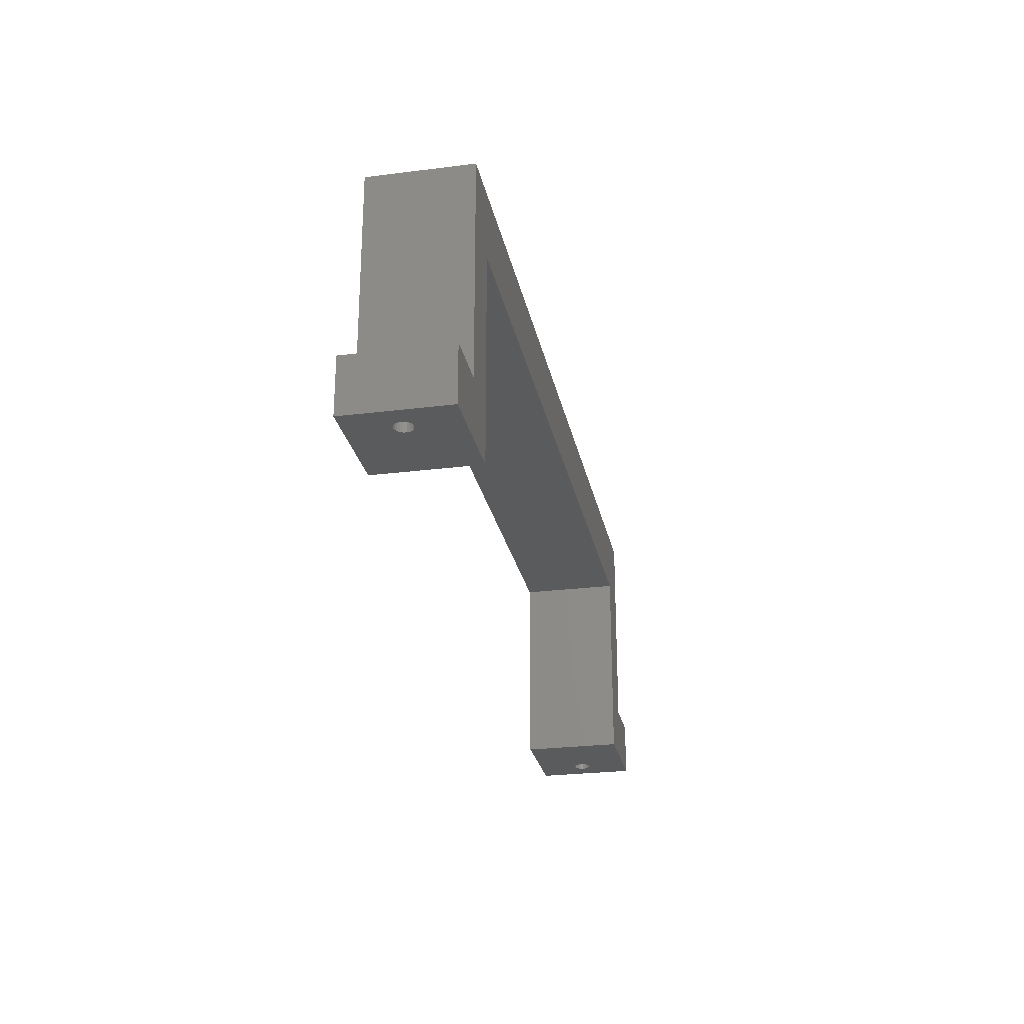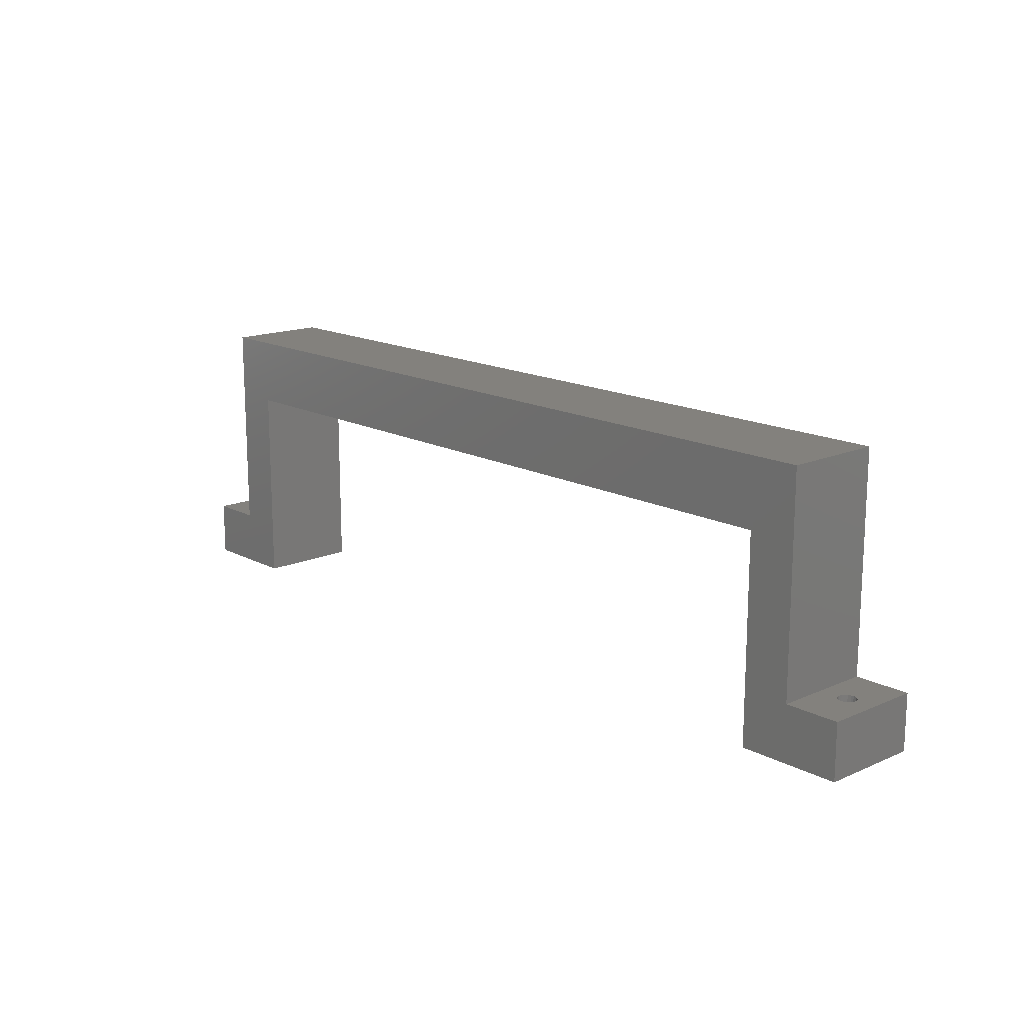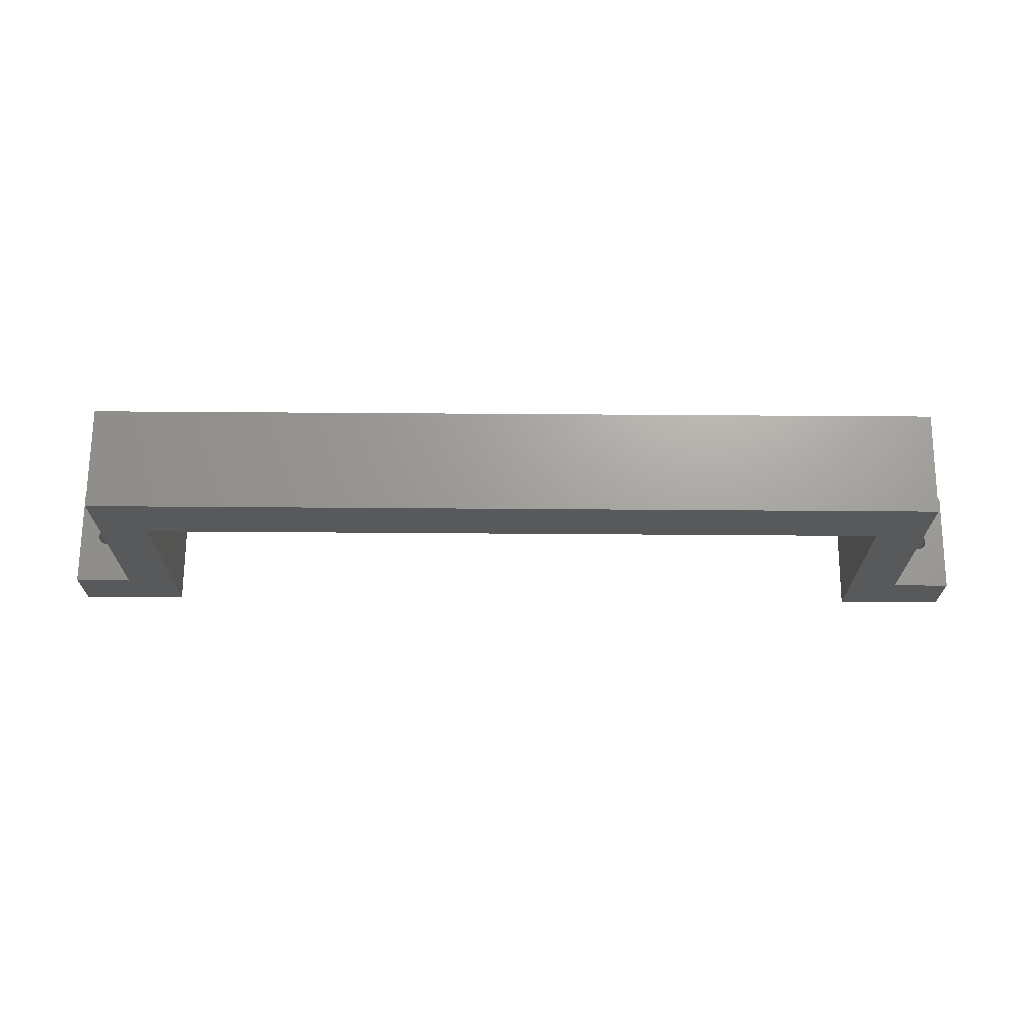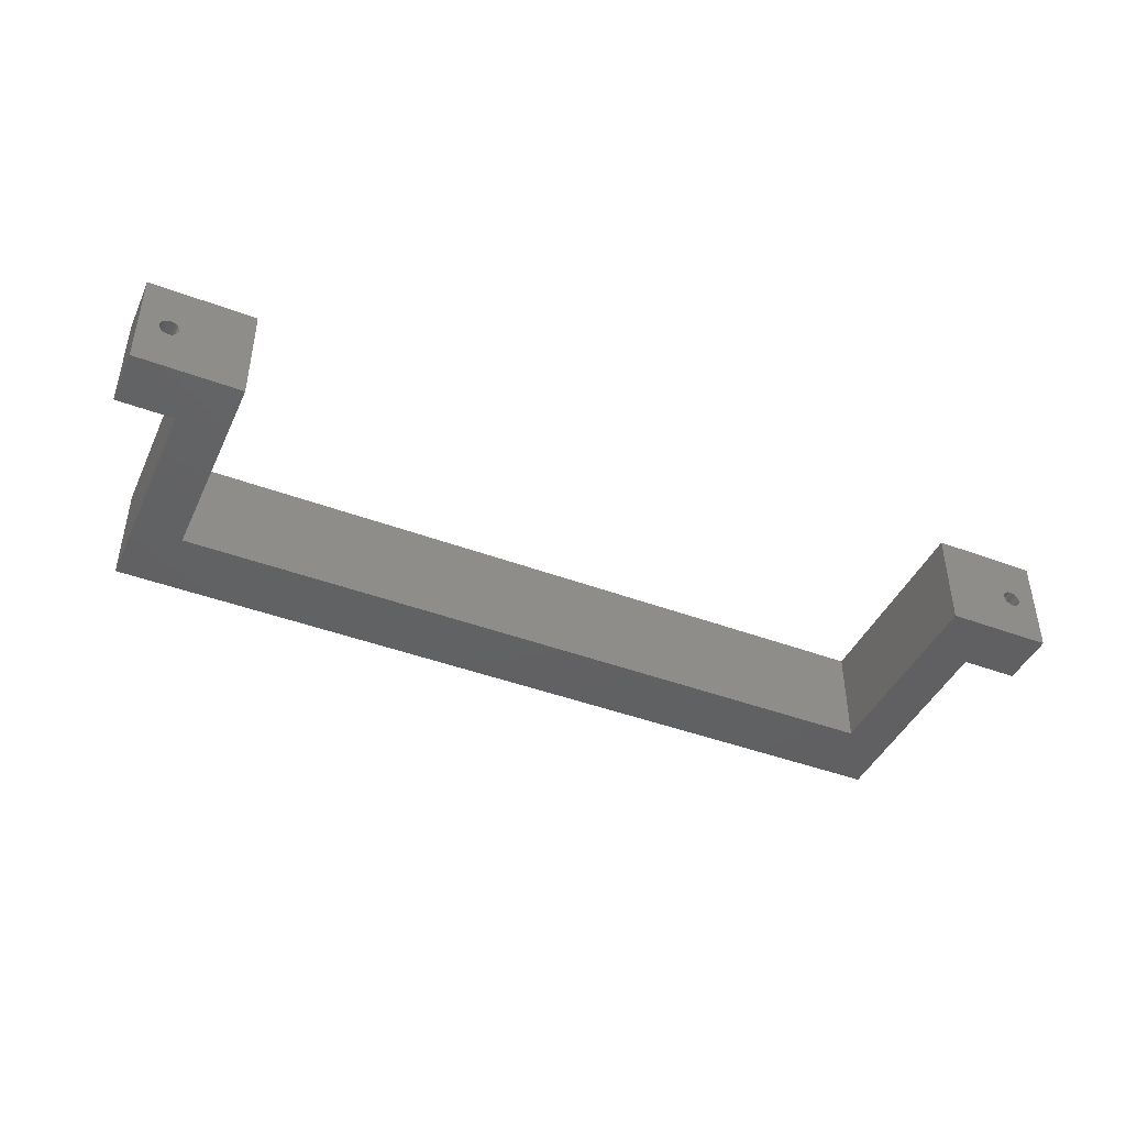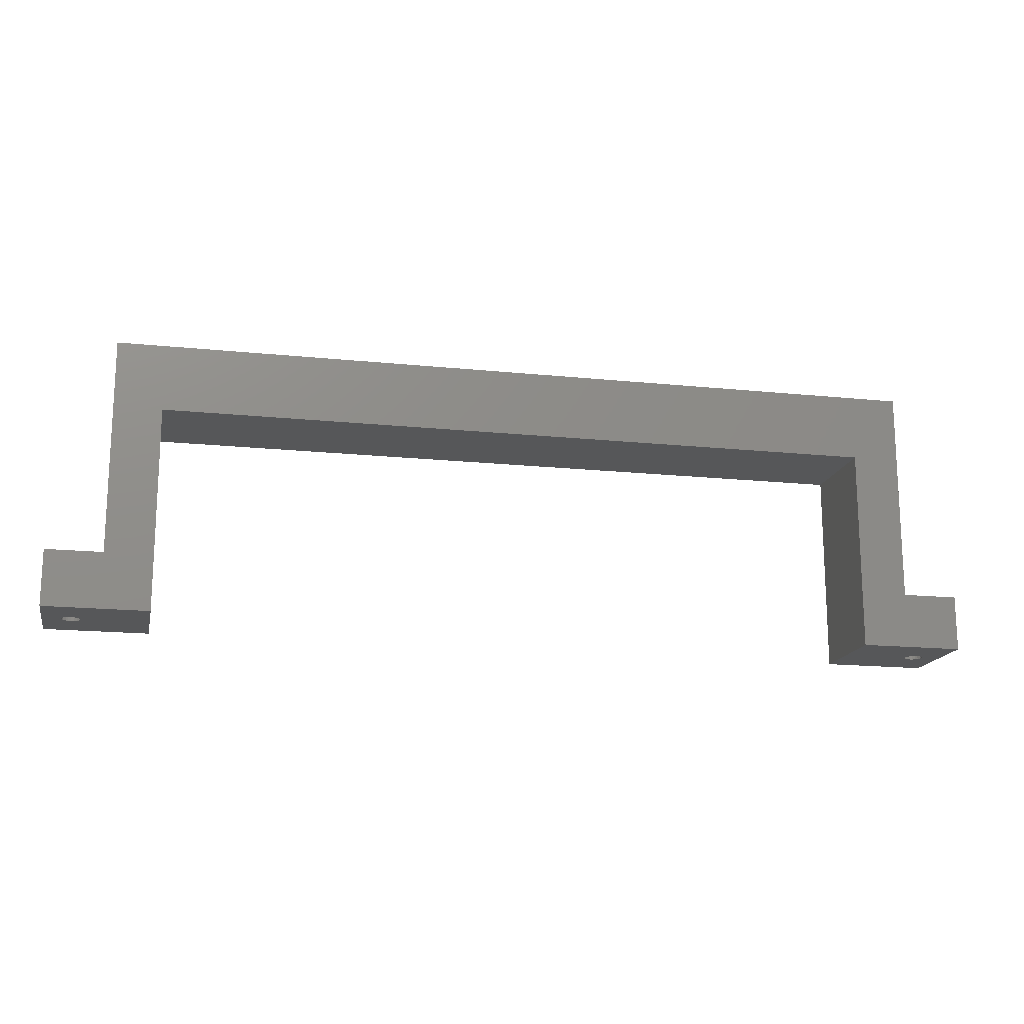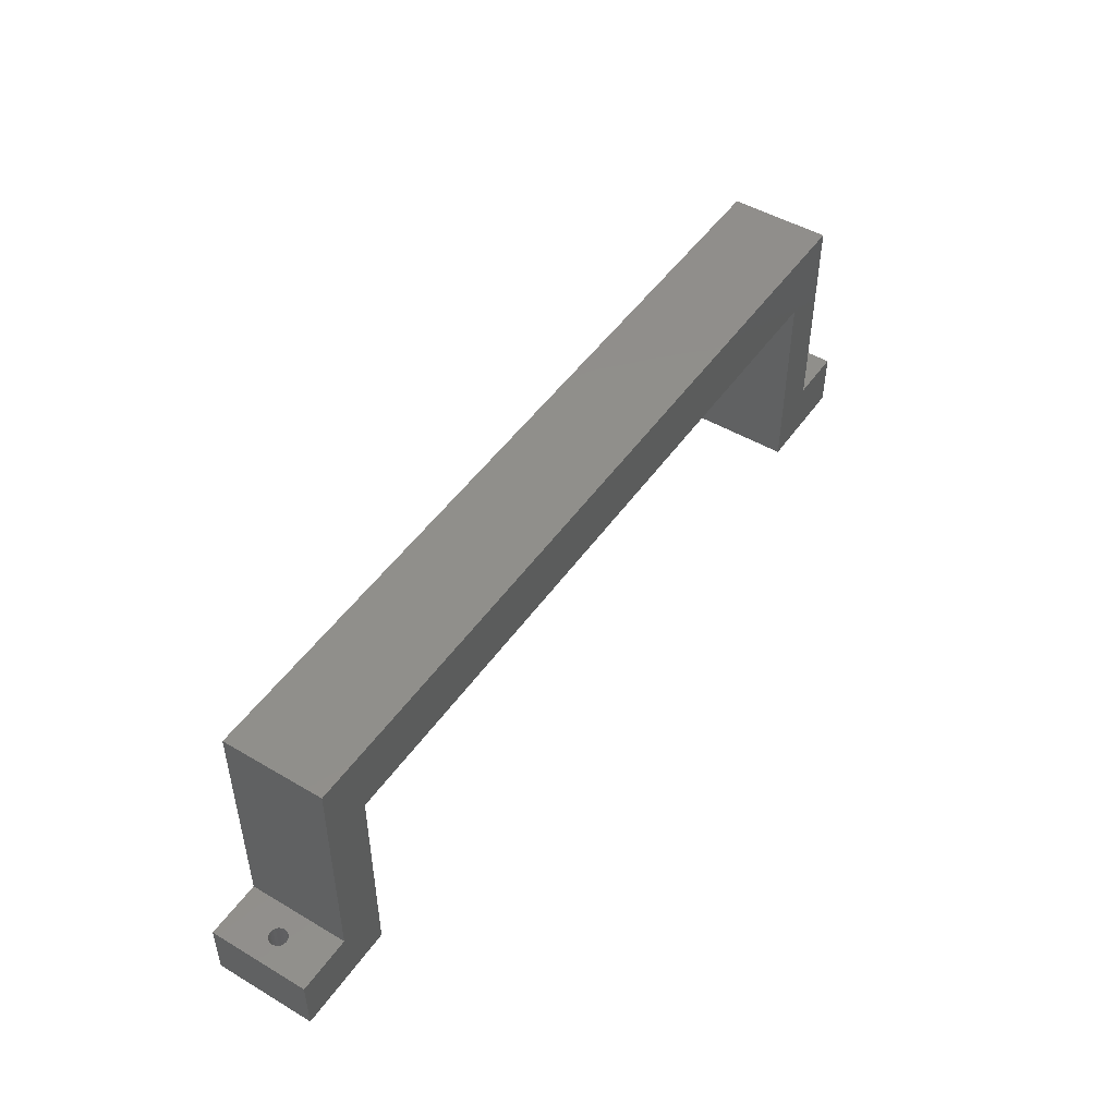
<metadata>
{"format":"stl","ext":"stl","renderer":"f3d","projection":"perspective","resolution":1024,"background":"white","views":[{"elev":-26.1,"azim":101.3,"up":"+Z"},{"elev":15.7,"azim":-132.4,"up":"+Z"},{"elev":68.5,"azim":0.4,"up":"+Z"},{"elev":-43.5,"azim":156.2,"up":"+Y"},{"elev":-16.5,"azim":-12.0,"up":"+Z"},{"elev":48.5,"azim":-56.6,"up":"+Z"}]}
</metadata>
<code>
# stl→obj: 104 verts, 212 faces
v -9 -9 10
v -9 9 48.65
v -9 9 10
v -9 -9 48.65
v 138.4 -9 48.65
v 138.4 9 48.65
v 138.4 9 10
v 138.4 -9 10
v 148.4 9 10
v 148.4 9 0
v 129.9 9 36.61
v 129.9 9 0
v -0.5 9 36.61
v -0.5 9 0
v -19 9 0
v -19 9 10
v 148.4 -9 0
v 145 0 0
v 144.9 -0.4944 0
v 144.7 -0.9405 0
v 144.3 -1.294 0
v 143.9 -1.522 0
v 143.4 -1.6 0
v 142.9 -1.522 0
v 129.9 -9 0
v 142.5 -1.294 0
v 141.9 -0.4944 0
v 141.8 0 0
v 142.1 -0.9405 0
v 144.9 0.4944 0
v 144.7 0.9405 0
v 144.3 1.294 0
v 143.9 1.522 0
v 143.4 1.6 0
v 142.9 1.522 0
v 142.5 1.294 0
v 142.1 0.9405 0
v 141.9 0.4944 0
v -0.5 -9 0
v -12.4 0 0
v -12.48 -0.4944 0
v -12.71 -0.9405 0
v -13.06 -1.294 0
v -13.51 -1.522 0
v -19 -9 0
v -14 -1.6 0
v -14.49 -1.522 0
v -15.52 -0.4944 0
v -15.6 0 0
v -15.29 -0.9405 0
v -14.94 -1.294 0
v -12.48 0.4944 0
v -12.71 0.9405 0
v -13.06 1.294 0
v -13.51 1.522 0
v -14 1.6 0
v -14.49 1.522 0
v -14.94 1.294 0
v -15.29 0.9405 0
v -15.52 0.4944 0
v -19 -9 10
v -0.5 -9 36.61
v 129.9 -9 36.61
v 148.4 -9 10
v -12.4 0 10
v -12.48 0.4944 10
v -12.71 0.9405 10
v -13.06 1.294 10
v -13.51 1.522 10
v -14 1.6 10
v -14.49 1.522 10
v -14.94 1.294 10
v -15.52 0.4944 10
v -15.6 0 10
v -15.29 0.9405 10
v -12.48 -0.4944 10
v -12.71 -0.9405 10
v -13.06 -1.294 10
v -13.51 -1.522 10
v -14 -1.6 10
v -14.49 -1.522 10
v -14.94 -1.294 10
v -15.29 -0.9405 10
v -15.52 -0.4944 10
v 145 0 10
v 144.9 0.4944 10
v 144.7 0.9405 10
v 144.3 1.294 10
v 143.9 1.522 10
v 143.4 1.6 10
v 142.9 1.522 10
v 142.5 1.294 10
v 141.9 0.4944 10
v 141.8 0 10
v 142.1 0.9405 10
v 144.9 -0.4944 10
v 144.7 -0.9405 10
v 144.3 -1.294 10
v 143.9 -1.522 10
v 143.4 -1.6 10
v 142.9 -1.522 10
v 142.5 -1.294 10
v 142.1 -0.9405 10
v 141.9 -0.4944 10
f 1 2 3
f 2 1 4
f 2 5 6
f 5 2 4
f 5 7 6
f 7 5 8
f 9 10 7
f 6 11 2
f 7 11 6
f 7 12 11
f 12 7 10
f 13 2 11
f 13 3 2
f 14 3 13
f 15 3 14
f 3 15 16
f 17 18 10
f 17 19 18
f 17 20 19
f 17 21 20
f 17 22 21
f 17 23 22
f 17 24 23
f 25 24 17
f 24 25 26
f 27 25 28
f 29 25 27
f 26 25 29
f 30 10 18
f 31 10 30
f 32 10 31
f 33 10 32
f 34 10 33
f 35 10 34
f 12 35 36
f 12 36 37
f 12 28 25
f 28 12 38
f 38 12 37
f 35 12 10
f 39 40 14
f 39 41 40
f 39 42 41
f 39 43 42
f 39 44 43
f 45 44 39
f 44 45 46
f 46 45 47
f 48 45 49
f 50 45 48
f 51 45 50
f 47 45 51
f 52 14 40
f 53 14 52
f 54 14 53
f 55 14 54
f 15 55 56
f 15 56 57
f 15 57 58
f 15 49 45
f 55 15 14
f 59 15 58
f 60 15 59
f 49 15 60
f 61 45 1
f 4 62 5
f 1 62 4
f 1 39 62
f 39 1 45
f 63 5 62
f 63 8 5
f 25 8 63
f 17 8 25
f 8 17 64
f 62 14 13
f 14 62 39
f 25 11 12
f 11 25 63
f 62 11 63
f 11 62 13
f 45 16 15
f 16 45 61
f 3 65 1
f 3 66 65
f 3 67 66
f 3 68 67
f 3 69 68
f 3 70 69
f 16 70 3
f 70 16 71
f 71 16 72
f 73 16 74
f 75 16 73
f 72 16 75
f 76 1 65
f 77 1 76
f 78 1 77
f 79 1 78
f 80 1 79
f 61 80 81
f 61 81 82
f 61 82 83
f 61 74 16
f 80 61 1
f 84 61 83
f 74 61 84
f 40 66 52
f 66 40 65
f 74 60 73
f 60 74 49
f 57 70 71
f 70 57 56
f 44 80 79
f 80 44 46
f 43 79 78
f 79 43 44
f 53 68 54
f 68 53 67
f 52 67 53
f 67 52 66
f 55 68 69
f 68 55 54
f 75 58 72
f 58 75 59
f 73 59 75
f 59 73 60
f 58 71 72
f 71 58 57
f 56 69 70
f 69 56 55
f 41 65 40
f 65 41 76
f 84 49 74
f 49 84 48
f 43 77 42
f 77 43 78
f 42 76 41
f 76 42 77
f 83 48 84
f 48 83 50
f 46 81 80
f 81 46 47
f 82 50 83
f 50 82 51
f 47 82 81
f 82 47 51
f 9 85 64
f 9 86 85
f 9 87 86
f 9 88 87
f 9 89 88
f 9 90 89
f 7 90 9
f 90 7 91
f 91 7 92
f 93 7 94
f 95 7 93
f 92 7 95
f 96 64 85
f 97 64 96
f 98 64 97
f 99 64 98
f 100 64 99
f 8 100 101
f 8 101 102
f 8 102 103
f 8 94 7
f 100 8 64
f 104 8 103
f 94 8 104
f 64 10 9
f 10 64 17
f 18 86 30
f 86 18 85
f 94 38 93
f 38 94 28
f 35 90 91
f 90 35 34
f 22 100 99
f 100 22 23
f 21 99 98
f 99 21 22
f 32 87 88
f 87 32 31
f 30 87 31
f 87 30 86
f 33 88 89
f 88 33 32
f 37 92 95
f 92 37 36
f 93 37 95
f 37 93 38
f 36 91 92
f 91 36 35
f 34 89 90
f 89 34 33
f 20 98 97
f 98 20 21
f 20 96 19
f 96 20 97
f 24 102 101
f 102 24 26
f 26 103 102
f 103 26 29
f 19 85 18
f 85 19 96
f 23 101 100
f 101 23 24
f 103 27 104
f 27 103 29
f 104 28 94
f 28 104 27

</code>
